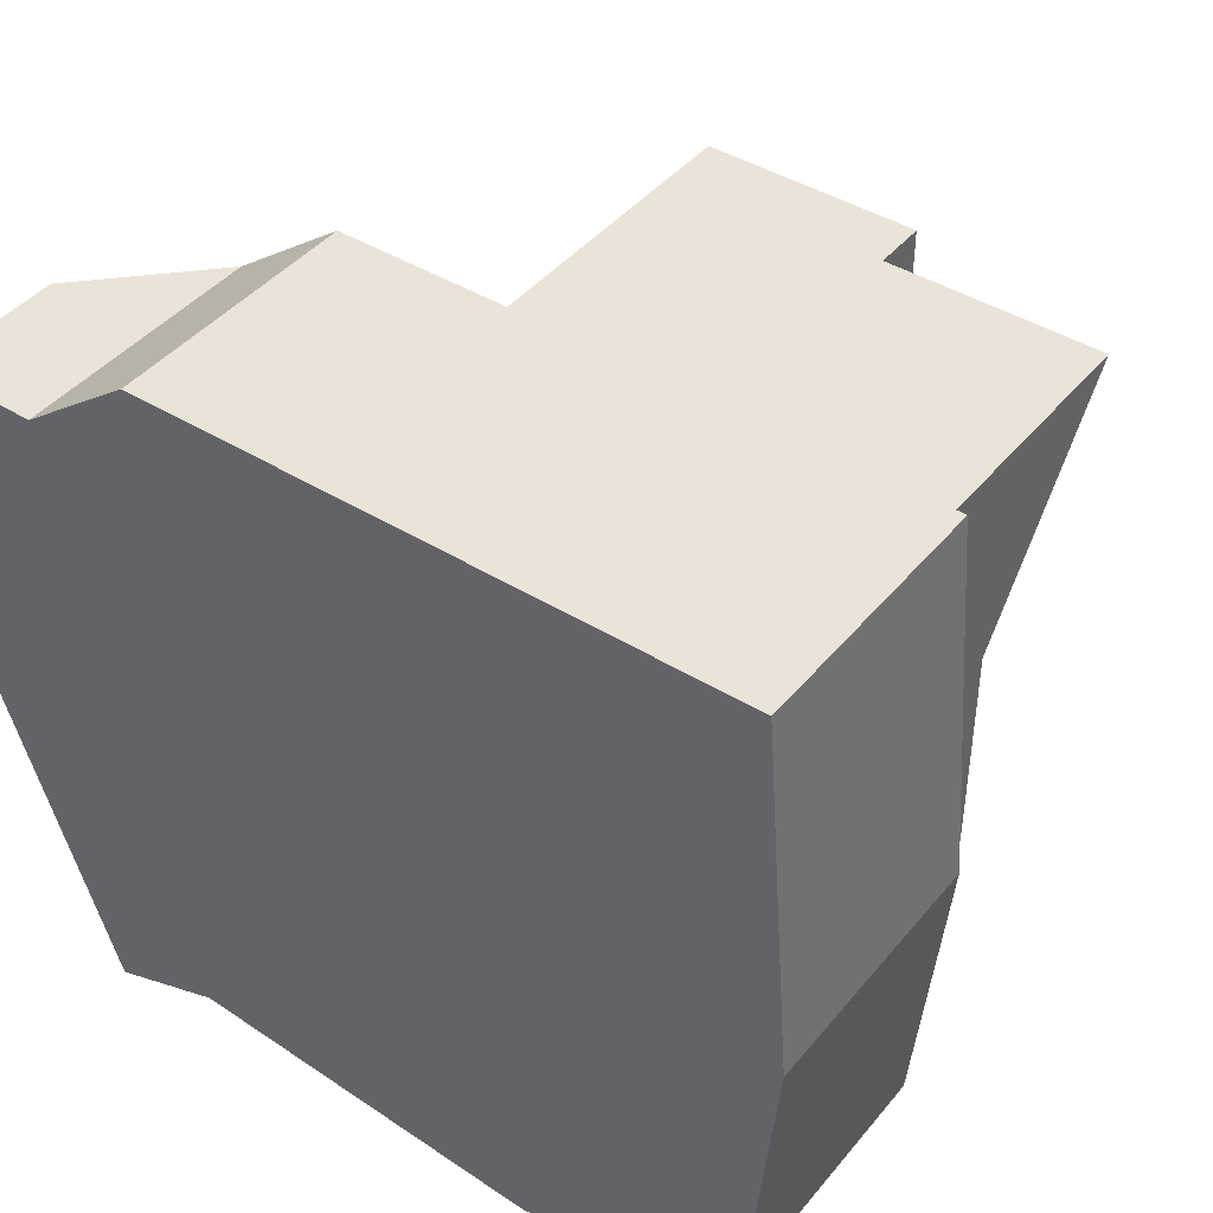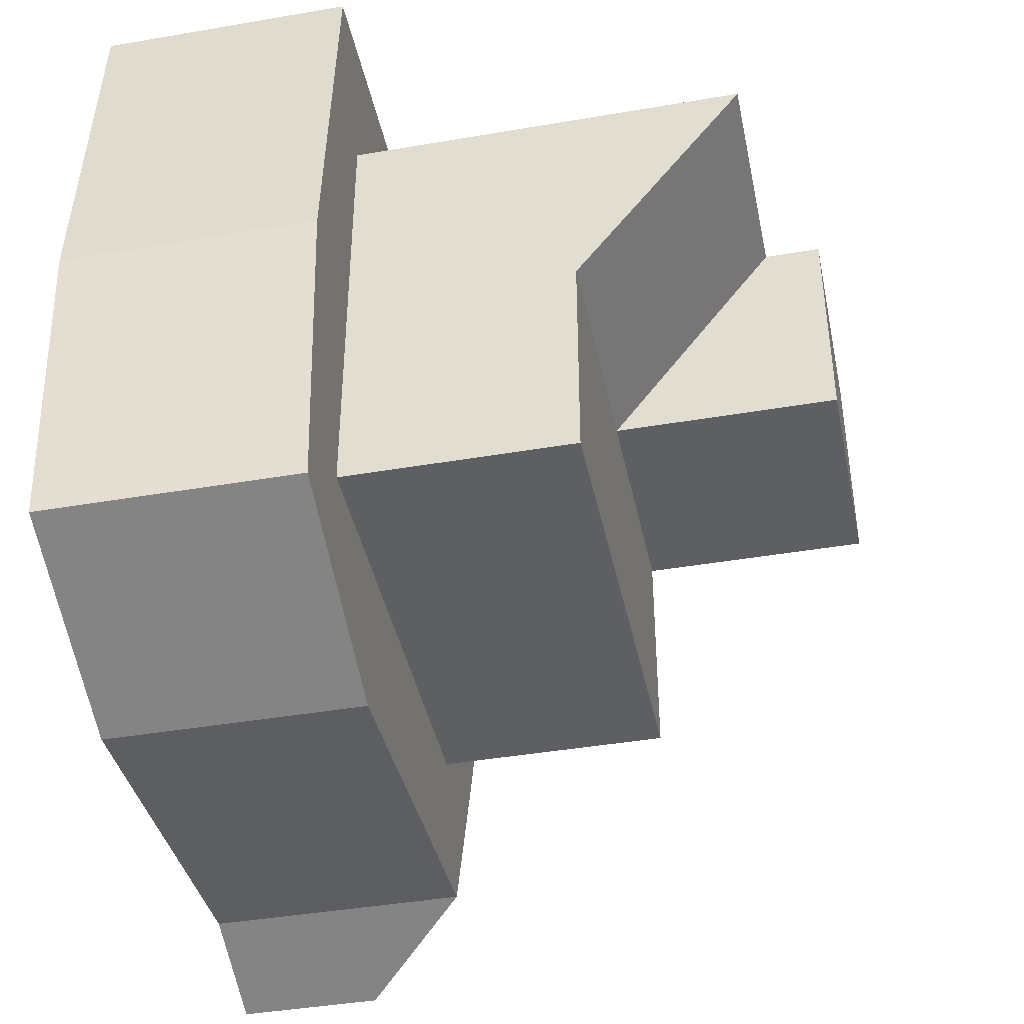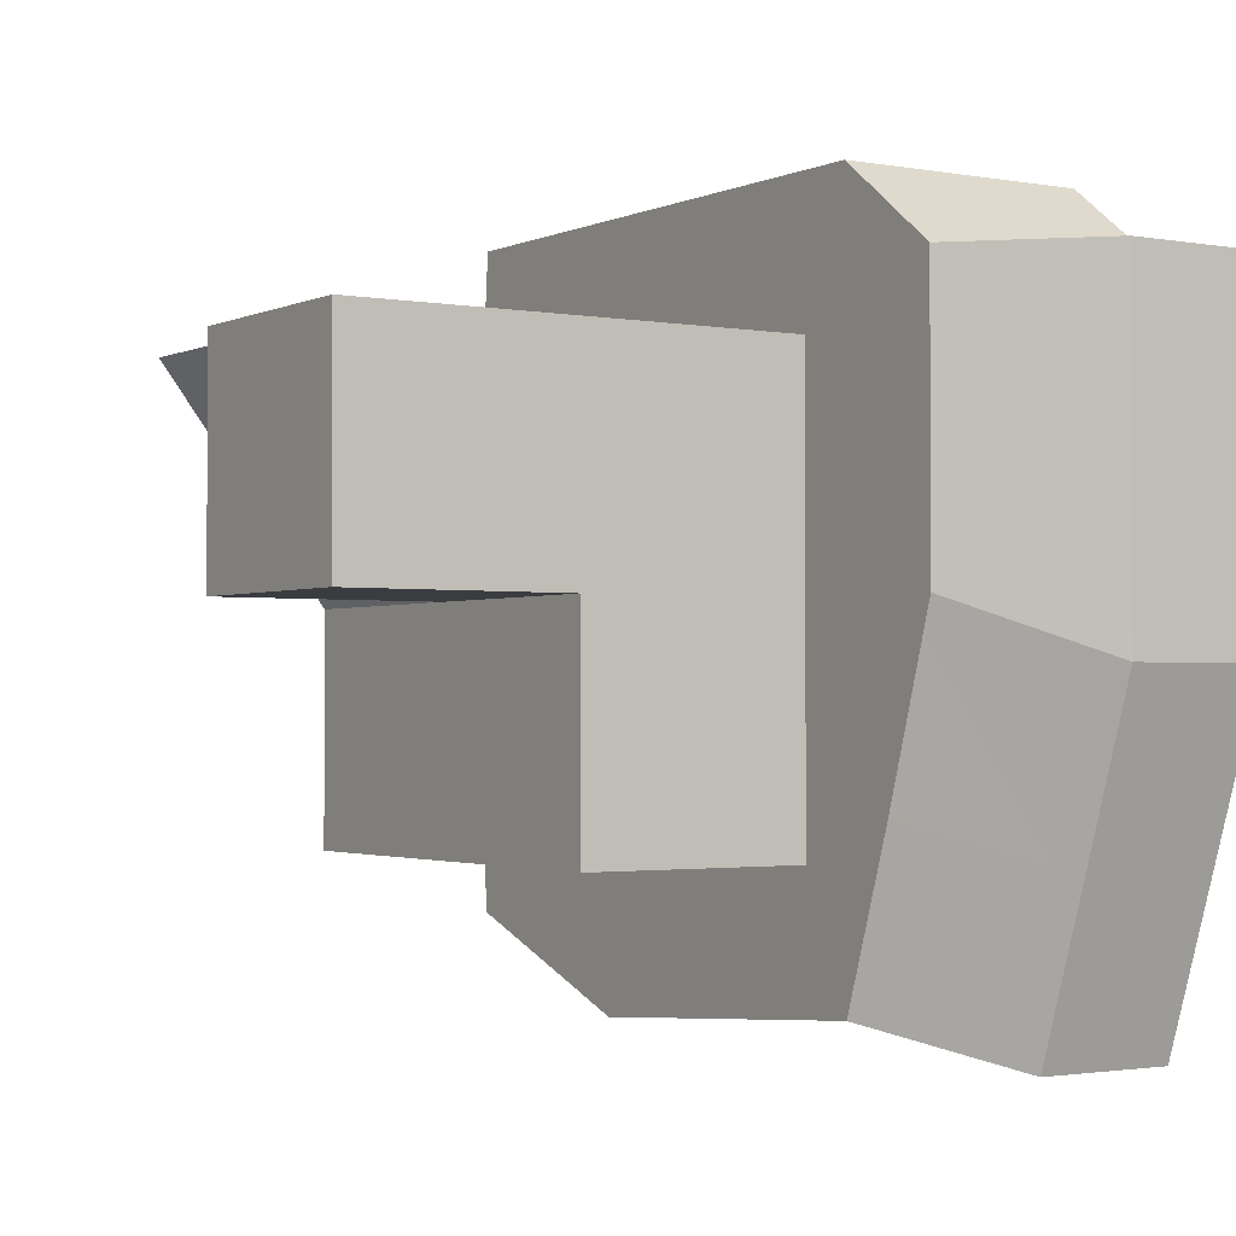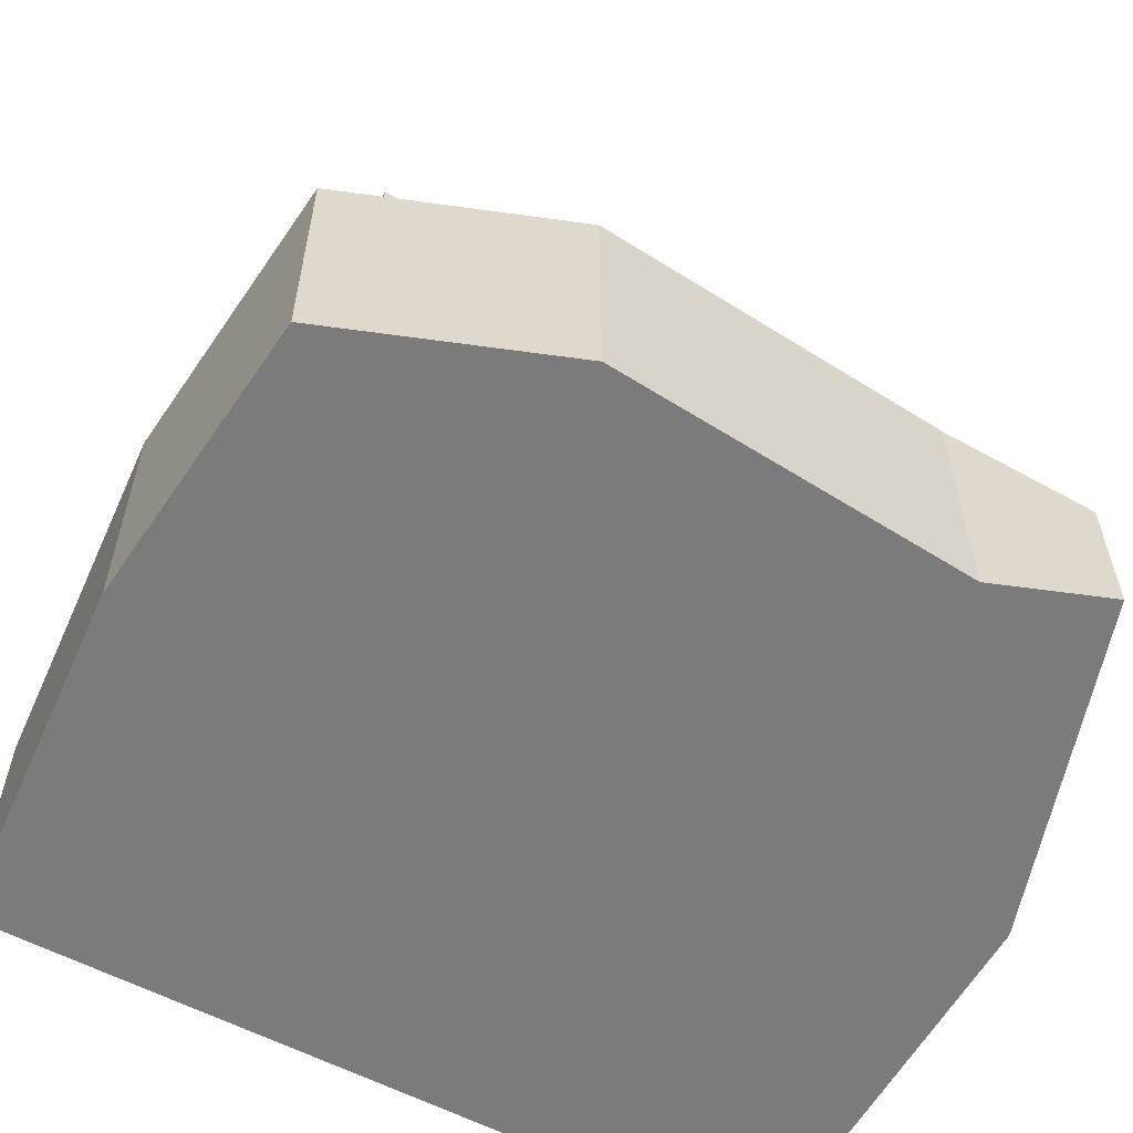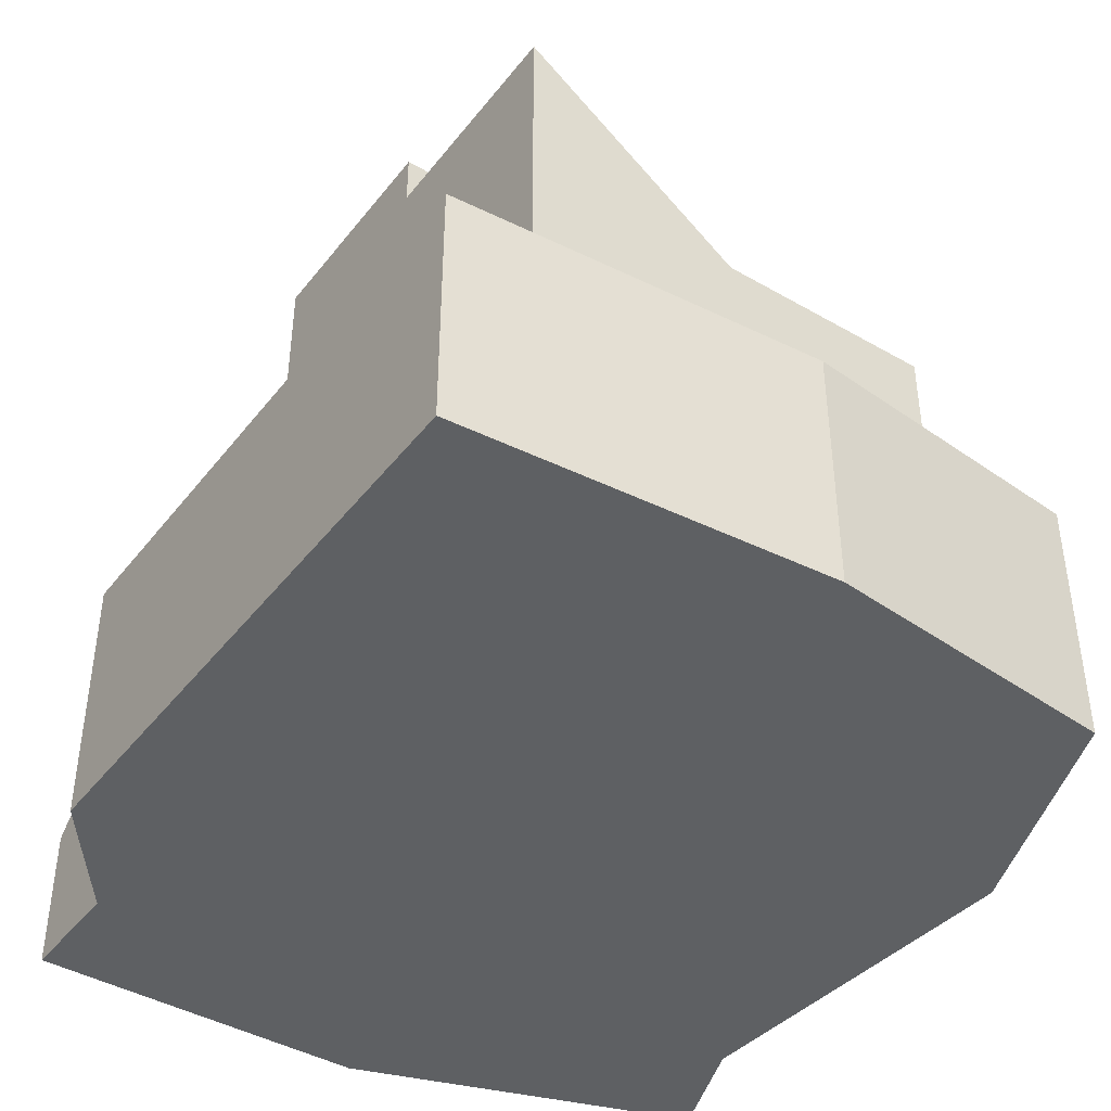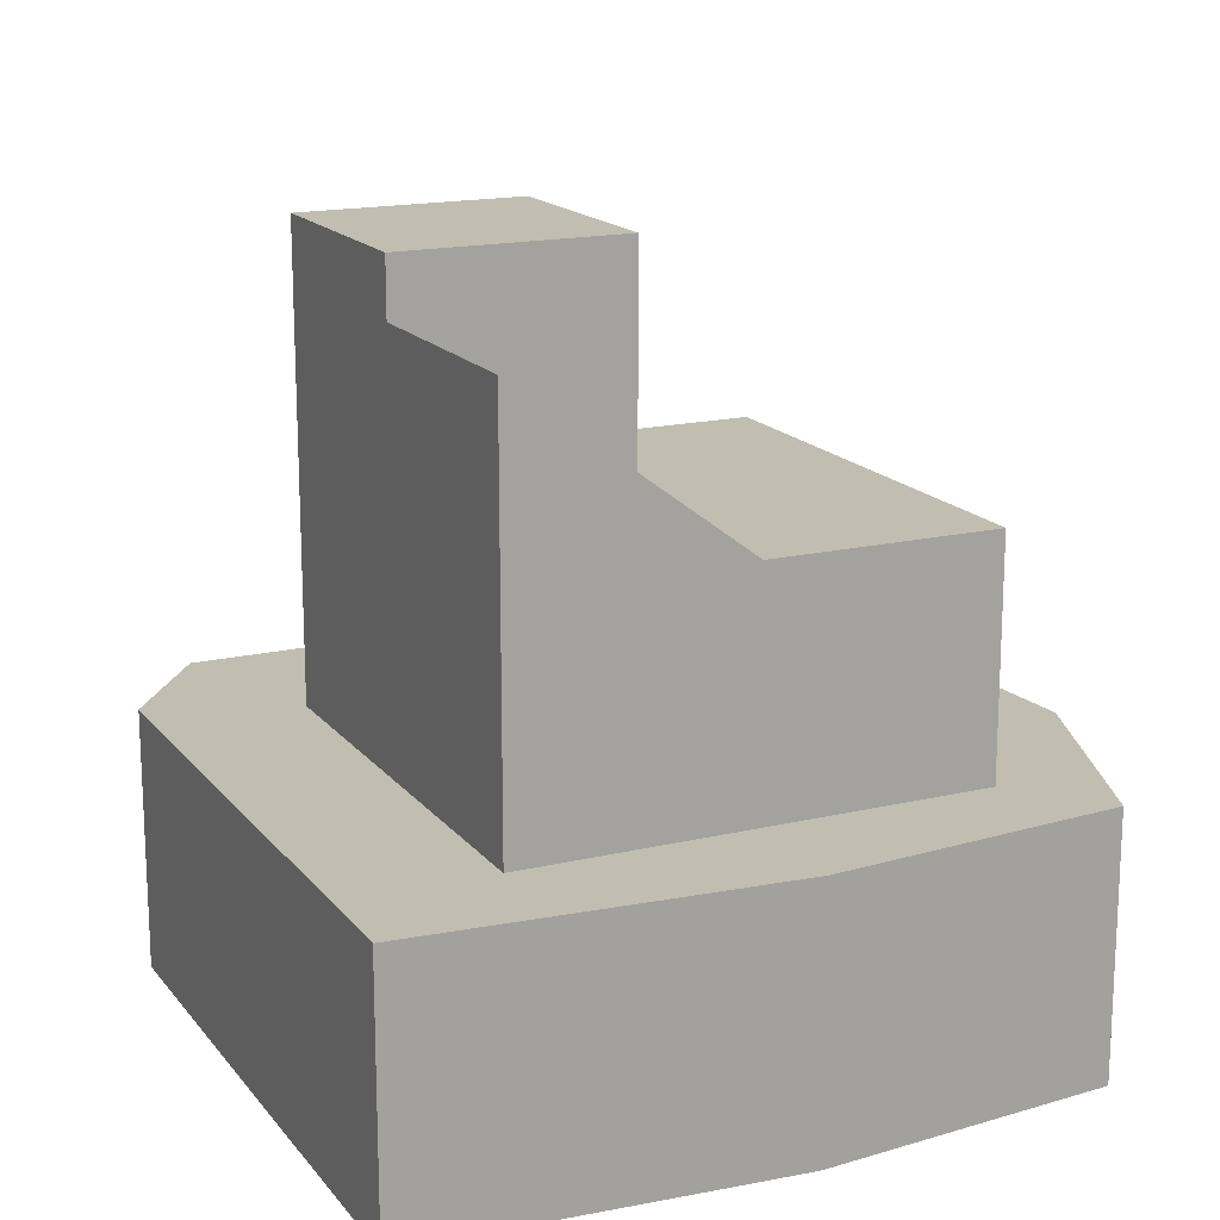
<metadata>
{"format":"obj","ext":"obj","renderer":"f3d","projection":"perspective","resolution":1024,"background":"white","views":[{"elev":42.9,"azim":36.2,"up":"+Z"},{"elev":-41.8,"azim":101.7,"up":"+Z"},{"elev":-1.8,"azim":-122.8,"up":"+Z"},{"elev":-58.4,"azim":151.3,"up":"+Y"},{"elev":-42.3,"azim":55.3,"up":"+Y"},{"elev":16.7,"azim":64.5,"up":"+Y"}]}
</metadata>
<code>
g pb_Mesh86936
v -26 -5 14
v -26 -5 4
v -26 0 4
v -26 0 14
v -24 -5 -4
v -22 -5 -10
v -22 0 -10
v -24 0 -4
v 3 4 -6.5
v 4 -5 4
v 4 4 4
v 3 -5 -6.5
v 4 4 4
v 3 -5 17
v 3 4 17
v 4 -5 4
v 4 -5 4
v -0 -5 -4
v -0 -5 4
v 3 -5 -6.5
v 3 -5 17
v -0 -5 12
v -16 -5 12
v -20 -5 -2.5
v -18 -5 17
v -16 -5 4
v -16 -5 -4
v -18 -5 -8.5
v -0 12 -4
v -0 4 4
v -0 12 4
v -0 4 -4
v -0 4 12
v -0 18 12
v -16 4 12
v -16 4 4
v -16 12 4
v -16 12 12
v -16 4 -4
v -16 12 -4
v 3 -5 17
v -8 -5 17
v -8 4 17
v 3 4 17
v -18 -5 17
v -18 4 17
v -18 4 -8.5
v -5 -5 -9.5
v -5 4 -9.5
v -18 -5 -8.5
v -5 4 -9.5
v 3 -5 -6.5
v 3 4 -6.5
v -5 -5 -9.5
v -8 -5 17
v -8 -5 12
v -8 -5 -4
v -5 -5 -9.5
v -0 4 12
v -8 4 12
v -8 18 12
v -0 18 12
v -16 4 12
v -16 12 12
v -16 12 -4
v -8 4 -4
v -8 12 -4
v -16 4 -4
v -0 4 -4
v -0 12 -4
v -8 -5 4
v -16 12 4
v -8 12 4
v -16 20 4
v -8 20 4
v -8 12 4
v -8 18 12
v -8 20 4
v -8 20 12
v -16 20 12
v -16 20 4
v -8 20 12
v -16 20 12
v -22 -5 14
v -22 -5 4
v -26 -5 2
v -26 0 2
v -18 4 17
v -18 -5 17
v -22 4 14
v -22 -5 14
v -26 -5 14
v -26 -5 4
v -22 4 14
v -22 -5 14
v -26 0 14
v -26 -5 14
v -22 4 4
v -22 4 14
v -26 0 4
v -26 0 14
v -18 4 -8.5
v -20 4 -2.5
v -22 0 -10
v -24 0 -4
v -26 -5 2
v -24 -5 -4
v -20 4 -2.5
v -22 4 4
v -24 0 -4
v -26 0 2
v -22 -5 -10
v -18 -5 -8.5
v -18 4 -8.5
v -22 -5 -10
v -22 0 -10
v -26 0 2
v -26 0 2
v -26 -5 2
v -0 4 12
v -0 4 4
v 4 4 4
v 3 4 17
v -0 4 -4
v 3 4 -6.5
v -18 4 -8.5
v -16 4 -4
v -20 4 -2.5
v -16 4 4
v -16 4 12
v -18 4 17
v -8 4 -4
v -5 4 -9.5
v -8 4 12
v -8 4 17
v -16 20 4
v -8 20 4
v -8 20 12
v -16 20 12
v -8 12 4
v -0 12 4
v -0 18 12
v -8 18 12
v -16 12 -4
v -8 12 -4
v -8 12 4
v -16 12 4
v -0 12 -4
v -0 12 4
v -22 4 4
v -22 4 14
g pb_Mesh86936_0
f 3 2 1
f 3 1 4
f 7 6 5
f 7 5 8
f 11 10 9
f 10 12 9
f 15 14 13
f 14 16 13
f 19 18 17
f 18 20 17
f 22 17 21
f 22 19 17
f 25 24 23
f 24 26 23
f 27 26 24
f 28 27 24
f 31 30 29
f 30 32 29
f 34 33 31
f 33 30 31
f 37 36 35
f 37 35 38
f 40 39 36
f 40 36 37
f 43 42 41
f 43 41 44
f 46 45 42
f 46 42 43
f 49 48 47
f 48 50 47
f 53 52 51
f 52 54 51
f 55 22 21
f 55 56 22
f 25 23 55
f 23 56 55
f 58 57 27
f 58 27 28
f 58 20 18
f 57 58 18
f 61 60 59
f 61 59 62
f 64 63 60
f 64 60 61
f 67 66 65
f 66 68 65
f 70 69 67
f 69 66 67
f 26 27 71
f 27 57 71
f 71 57 19
f 57 18 19
f 23 26 56
f 26 71 56
f 56 71 22
f 71 19 22
f 74 73 72
f 74 75 73
f 78 77 76
f 78 79 77
f 80 37 38
f 80 81 37
f 82 64 61
f 82 83 64
f 84 24 25
f 84 85 24
f 86 8 5
f 86 87 8
f 90 89 88
f 90 91 89
f 92 85 84
f 92 93 85
f 96 95 94
f 96 97 95
f 100 99 98
f 100 101 99
f 104 103 102
f 104 105 103
f 106 24 85
f 106 107 24
f 110 109 108
f 110 111 109
f 106 85 93
f 107 28 24
f 107 112 28
f 115 114 113
f 115 116 114
f 117 100 98
f 118 2 3
f 118 119 2
g pb_Mesh86936_1
f 122 121 120
f 123 122 120
f 122 125 124
f 122 124 121
f 128 127 126
f 128 129 127
f 130 129 128
f 130 128 131
f 124 133 132
f 124 125 133
f 126 127 133
f 127 132 133
f 135 134 130
f 135 130 131
f 120 134 135
f 123 120 135
f 138 137 136
f 138 136 139
f 142 141 140
f 142 140 143
f 146 145 144
f 146 144 147
f 149 148 145
f 149 145 146
f 150 131 128
f 150 151 131

</code>
